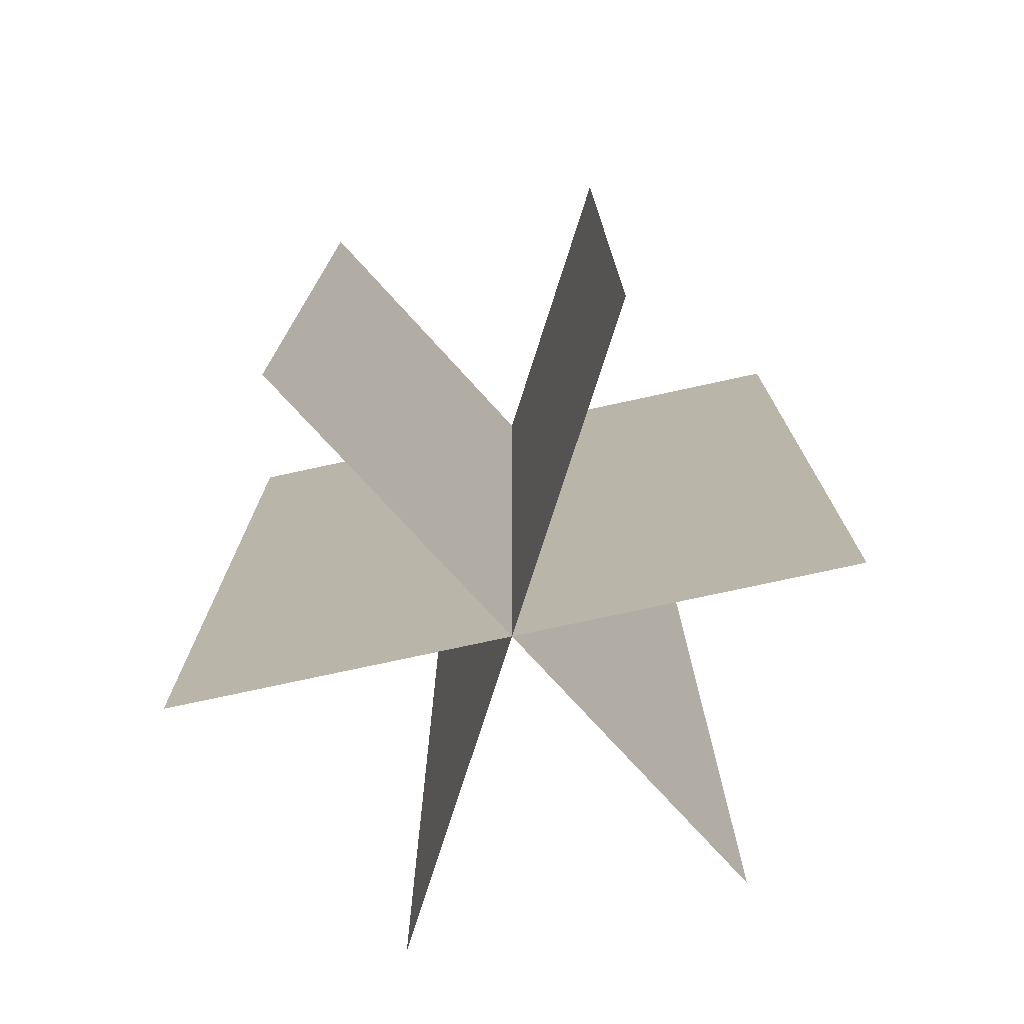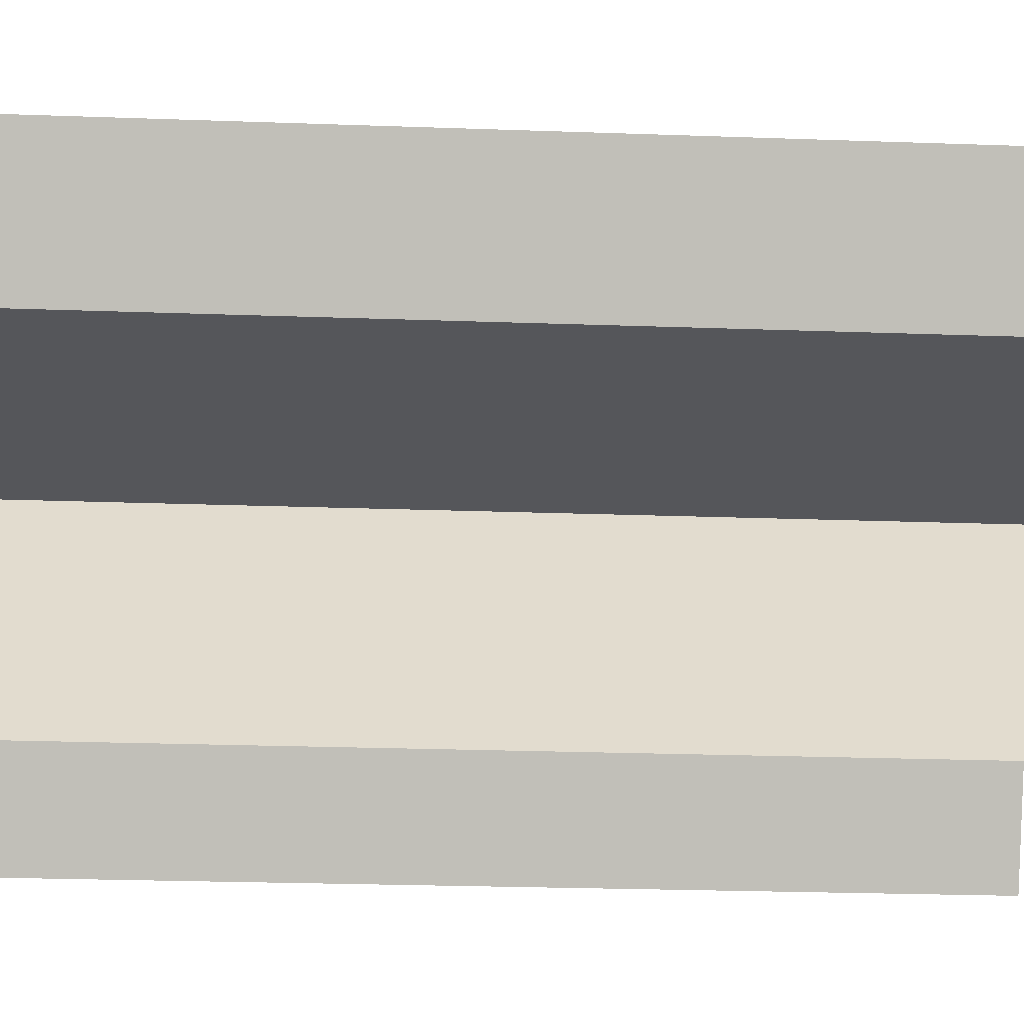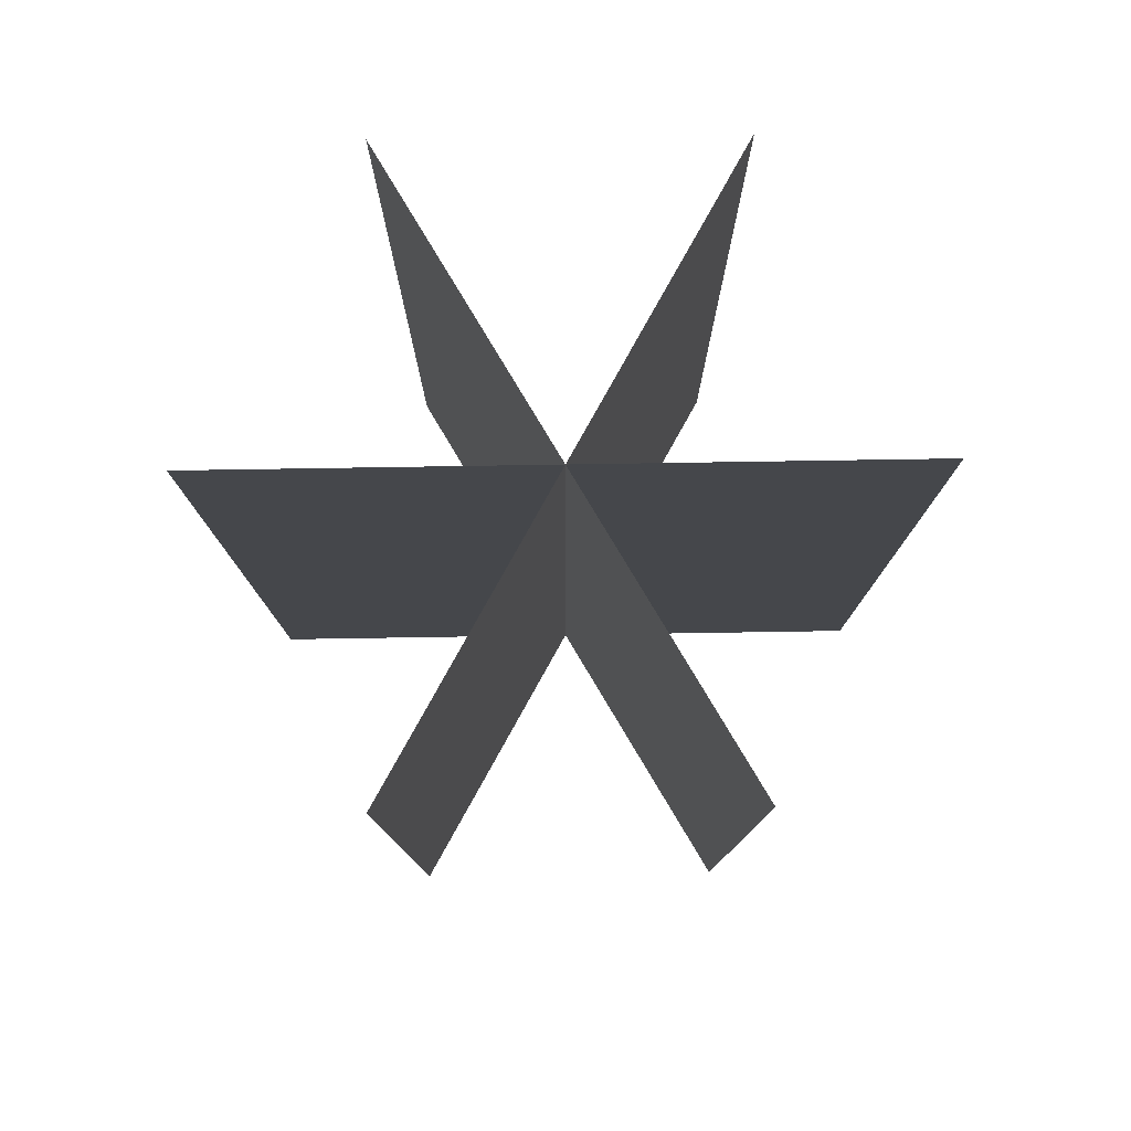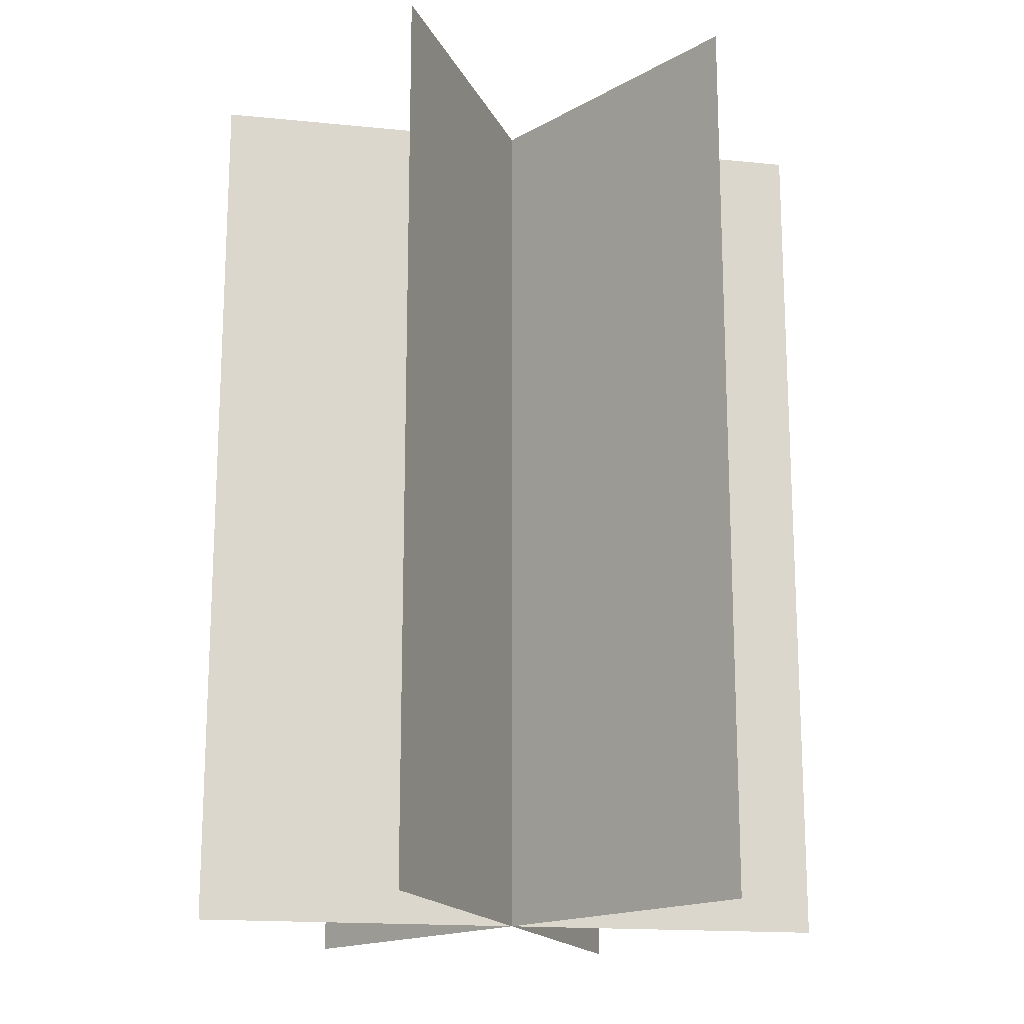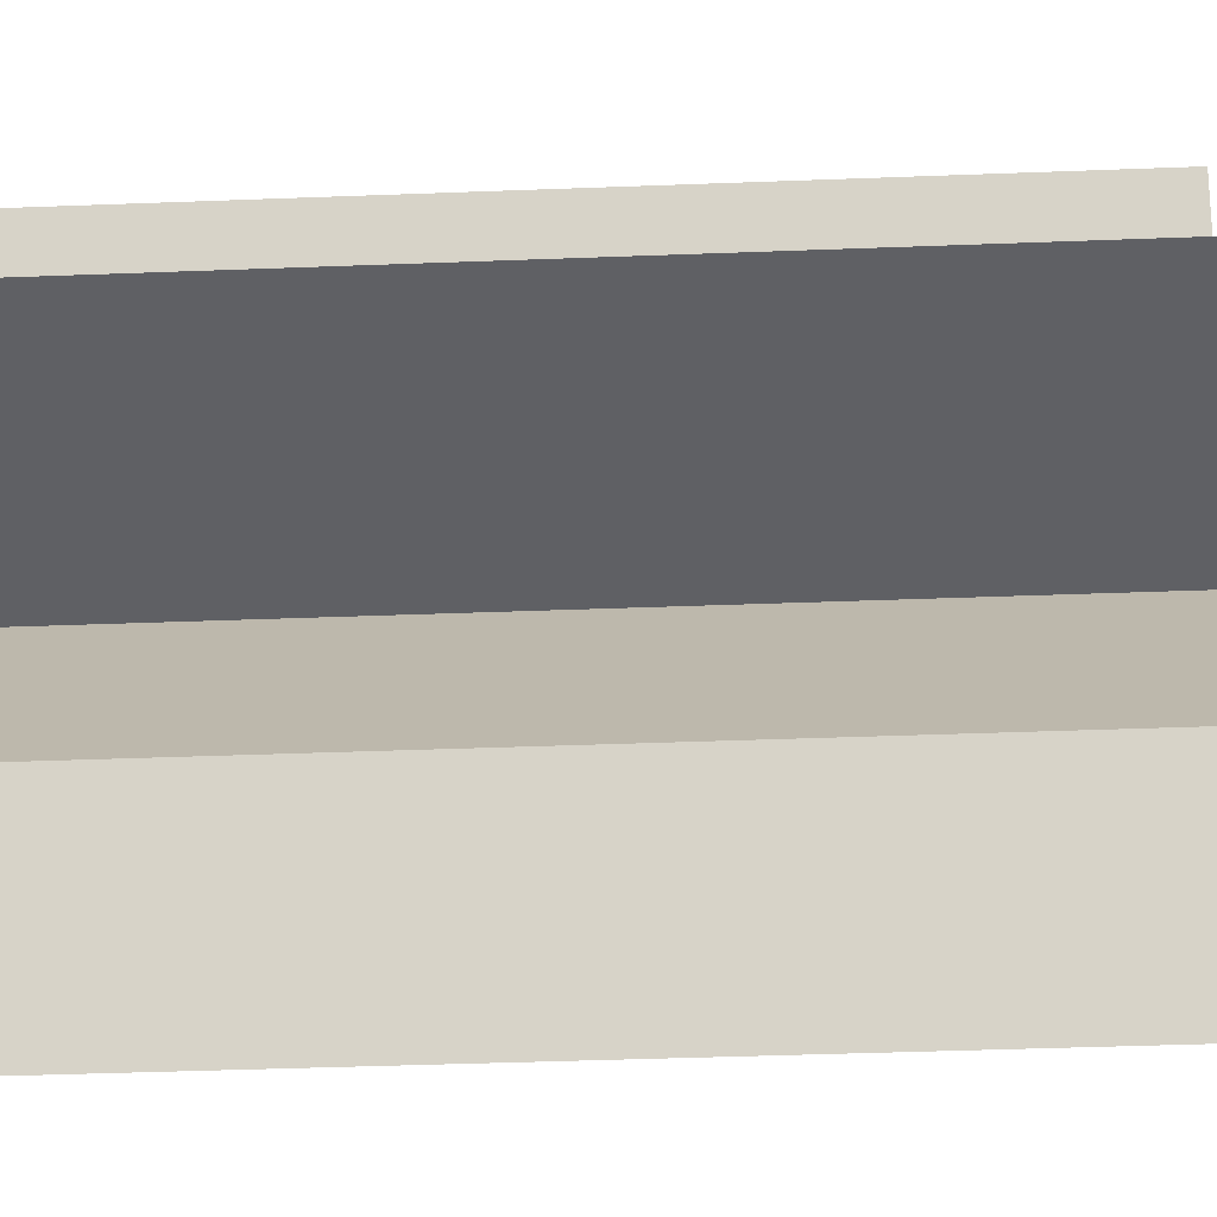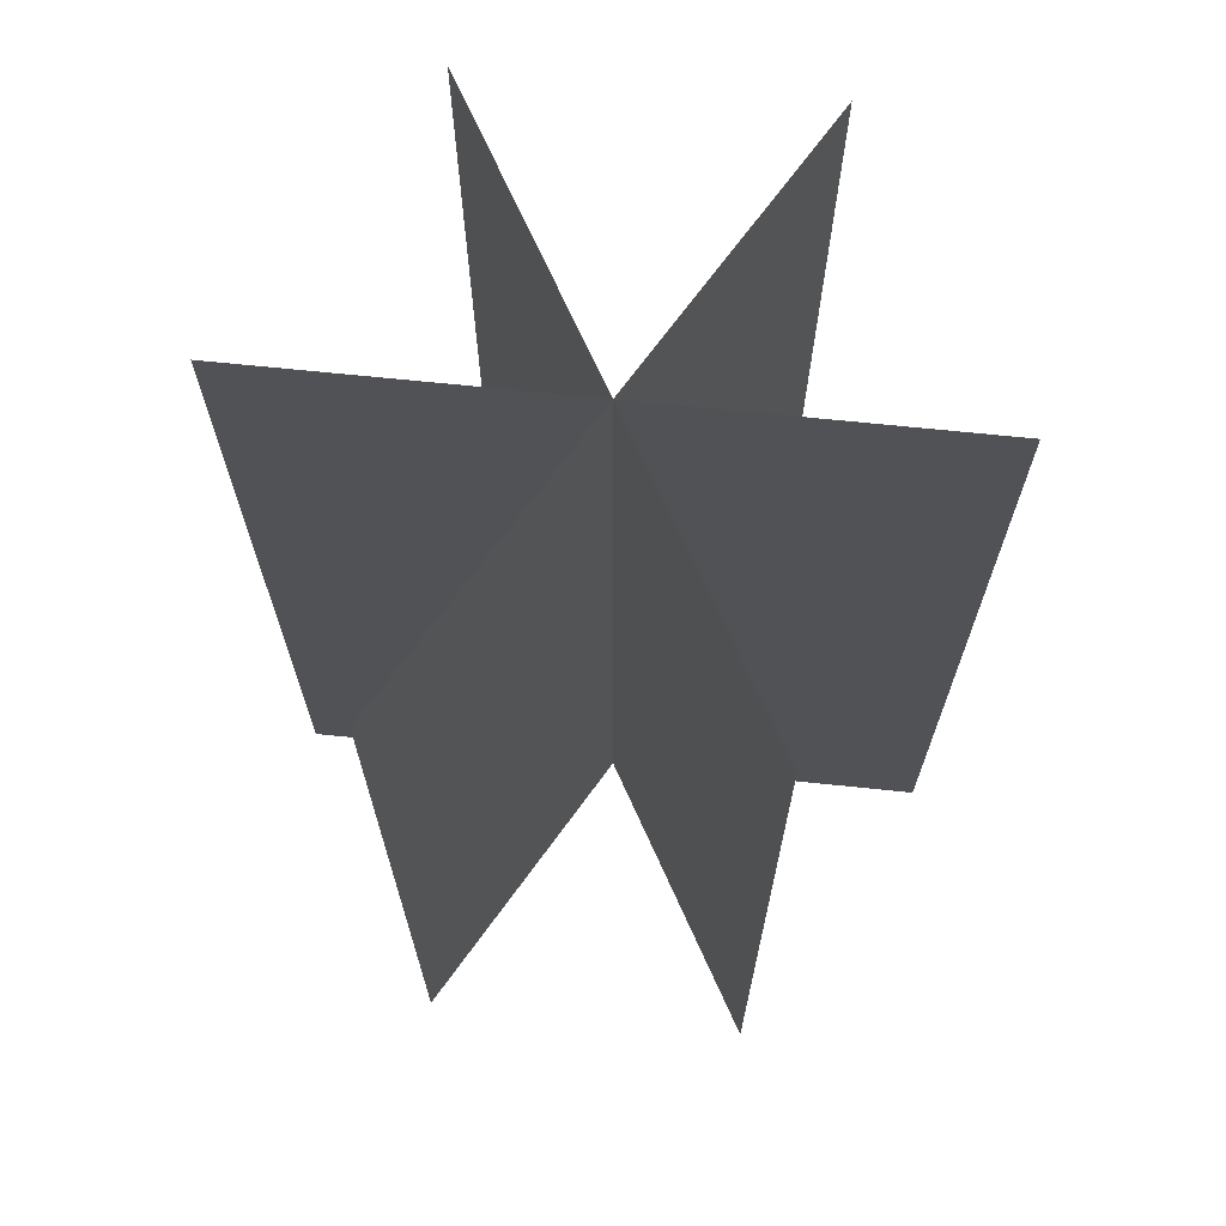
<metadata>
{"format":"obj","ext":"obj","renderer":"f3d","projection":"perspective","resolution":1024,"background":"white","views":[{"elev":-75.6,"azim":-47.7,"up":"+Y"},{"elev":-26.0,"azim":-93.2,"up":"+Z"},{"elev":79.5,"azim":179.1,"up":"+Y"},{"elev":-16.8,"azim":-131.5,"up":"+Y"},{"elev":-44.8,"azim":92.5,"up":"+Z"},{"elev":68.9,"azim":5.9,"up":"+Y"}]}
</metadata>
<code>
o Plane.020
v -0.9304 -0.4874 -1.612
v 0.9304 -0.4874 1.612
v -0.9304 4.687 -1.612
v 0.9304 4.687 1.612
v -1.861 -0.4874 -0
v 1.861 -0.4874 -0
v -1.861 4.687 0
v 1.861 4.687 0
v 0.9304 -0.4874 -1.612
v -0.9304 -0.4874 1.612
v 0.9304 4.687 -1.612
v -0.9304 4.687 1.612
f 2 3 1
f 6 7 5
f 10 11 9
f 2 4 3
f 6 8 7
f 10 12 11

</code>
